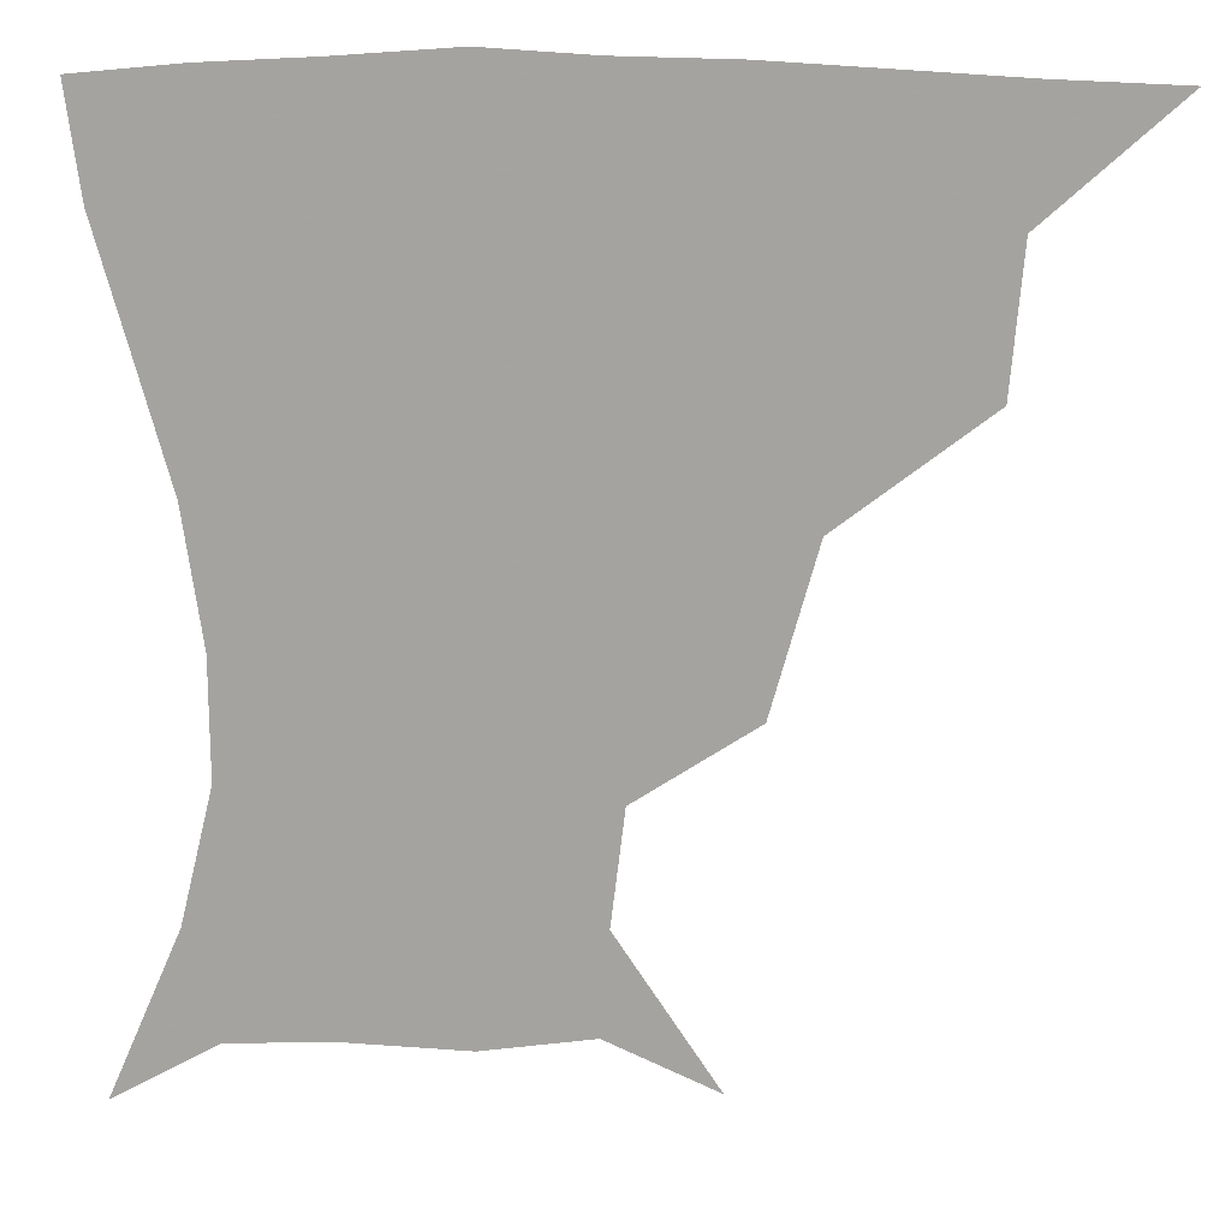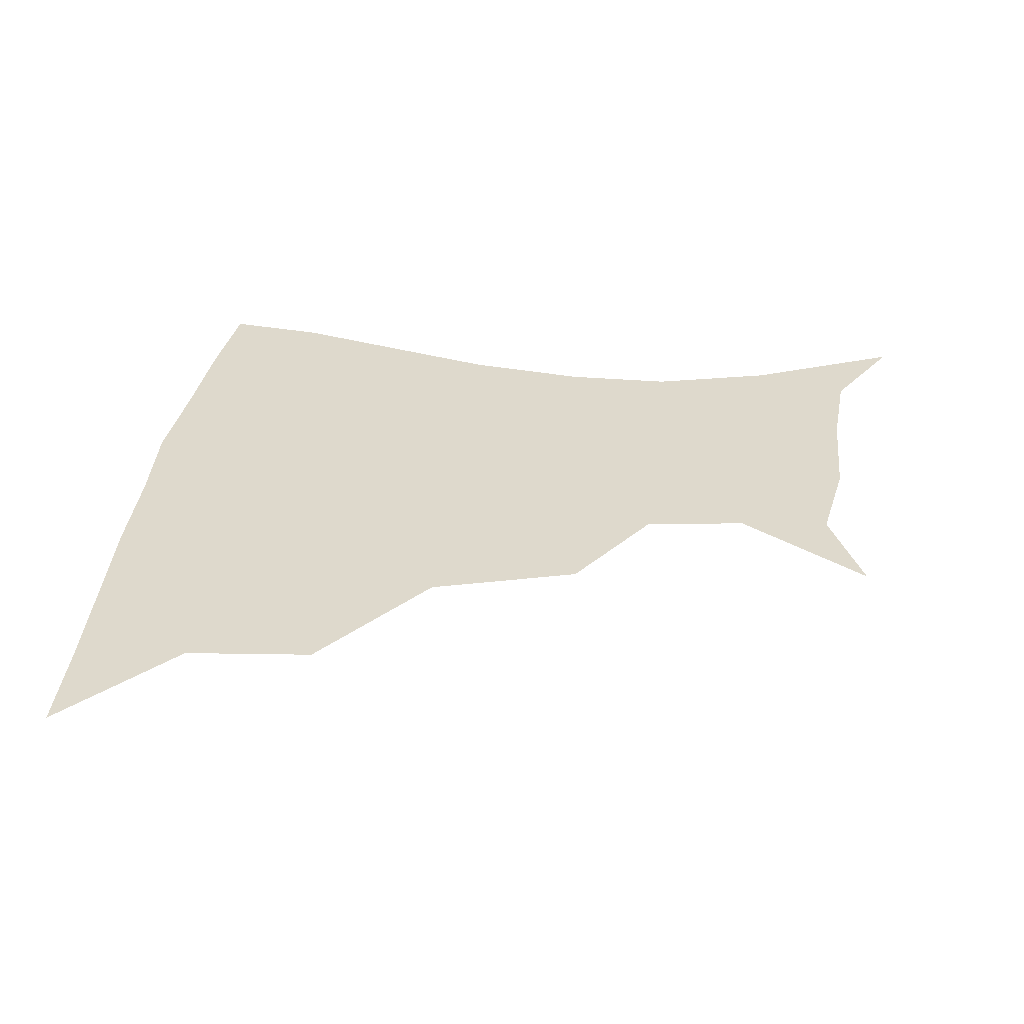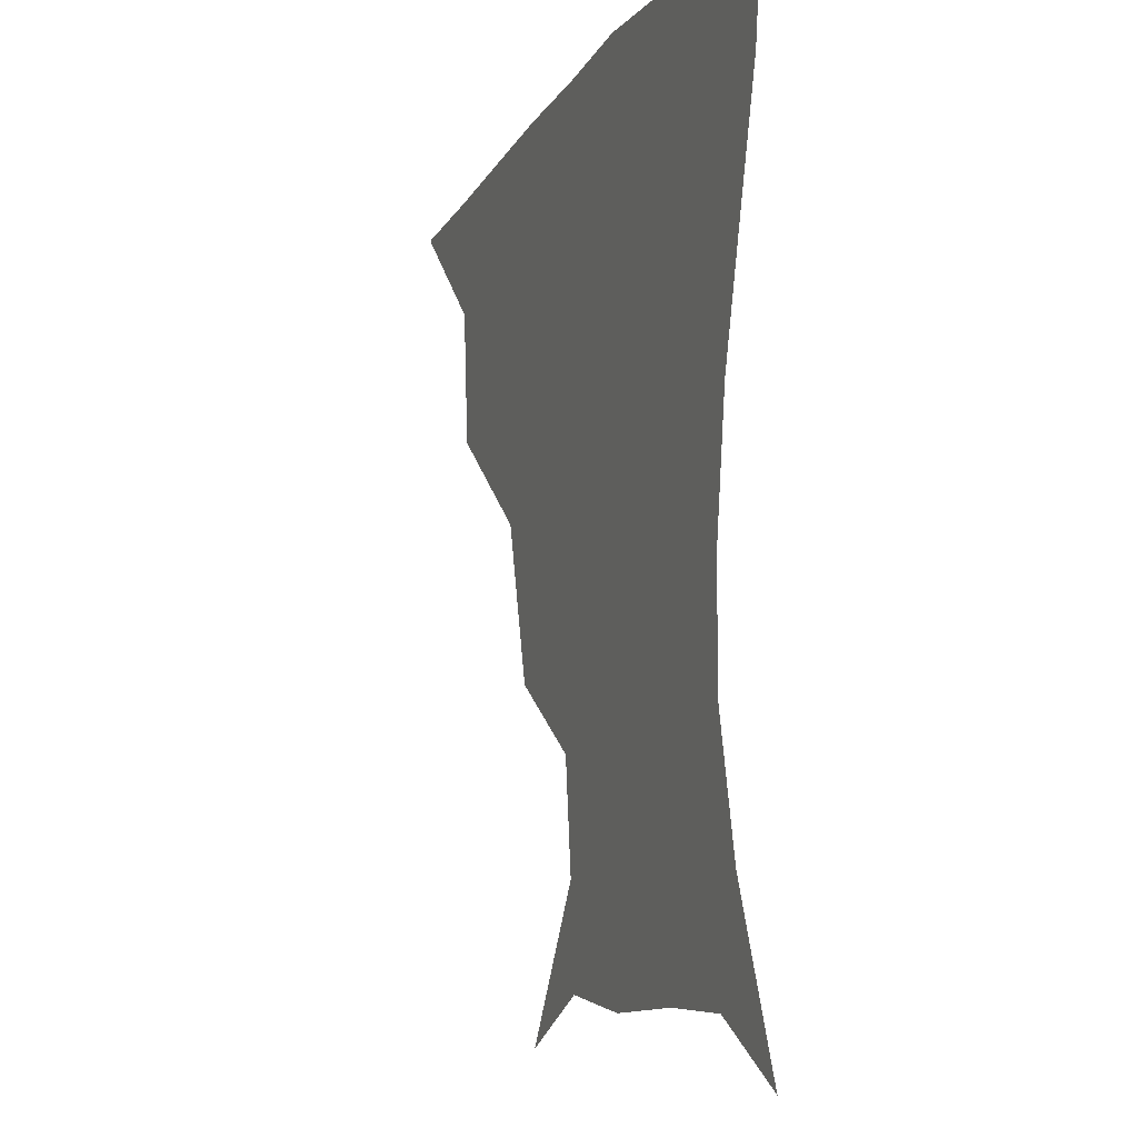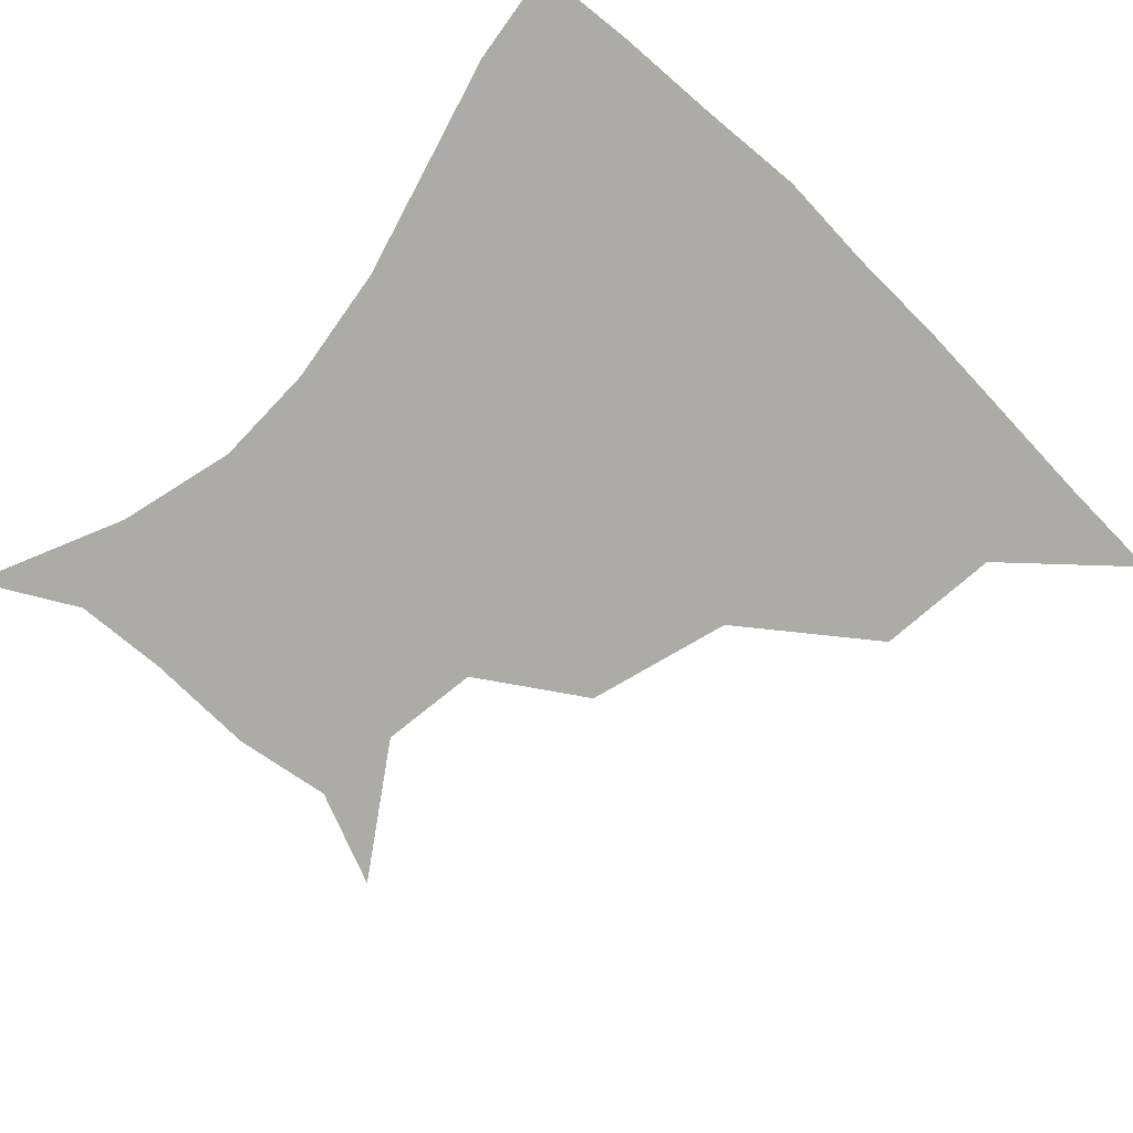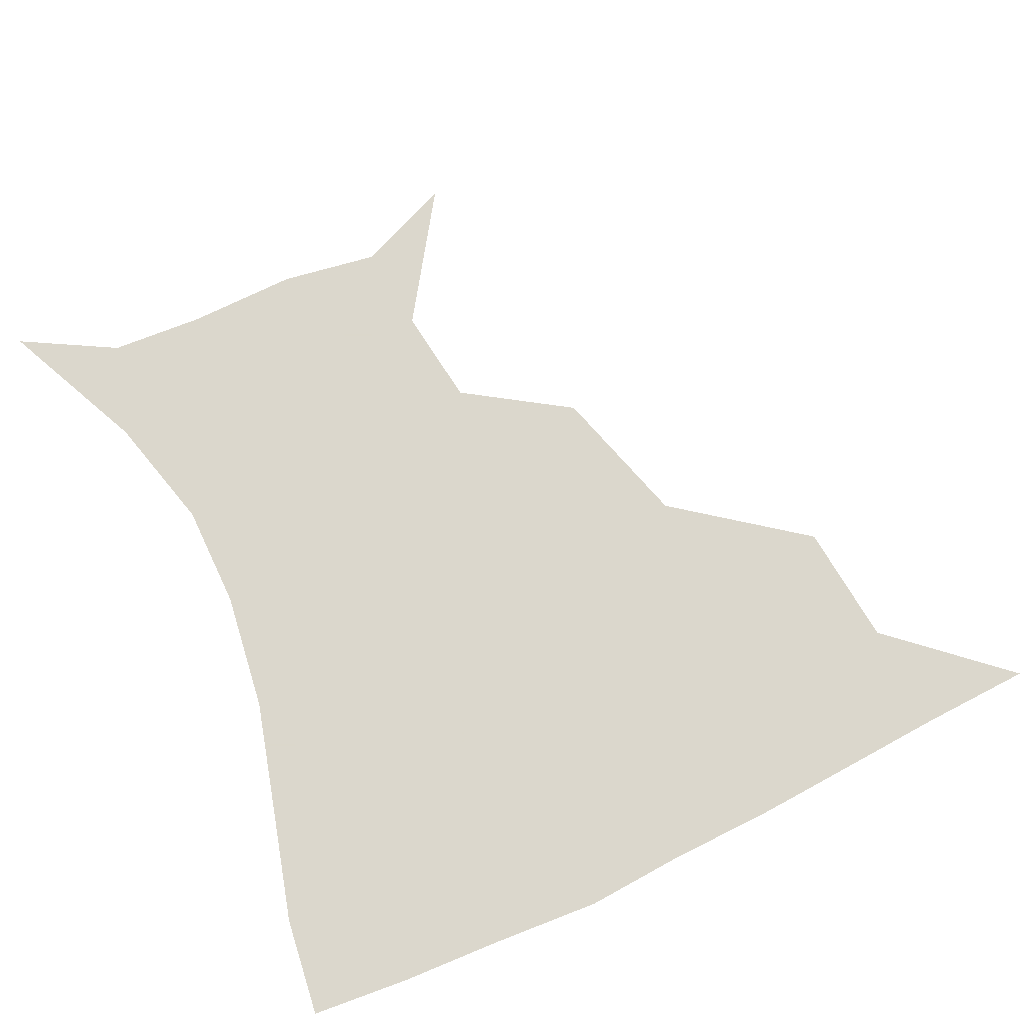
<metadata>
{"format":"obj","ext":"obj","renderer":"f3d","projection":"perspective","resolution":1024,"background":"white","views":[{"elev":15.0,"azim":-171.6,"up":"+Y"},{"elev":32.1,"azim":-83.7,"up":"+Z"},{"elev":-10.6,"azim":70.9,"up":"+Y"},{"elev":-76.3,"azim":136.0,"up":"+Z"},{"elev":73.4,"azim":154.4,"up":"+Z"}]}
</metadata>
<code>
v 451.1 359.2 0
v 487.8 293 0
v 484.6 328.8 0
v 482.5 360.2 0
v 537 221.9 0
v 525.3 263.7 0
v 518.3 300.5 0
v 515.4 331.9 0
v 512.8 361.8 0
v 545.3 134.6 0
v 571.2 172.4 0
v 567.6 201.4 0
v 556.4 241 0
v 550.4 276.2 0
v 547.5 306.3 0
v 544.8 333.9 0
v 542.3 363.4 0
v 573.5 146.2 0
v 588.9 179.7 0
v 583.7 213.7 0
v 578.8 250.4 0
v 576.3 280.4 0
v 575.3 308.2 0
v 575.1 335 0
v 572.1 363.8 0
v 601.8 141.4 0
v 607.3 183 0
v 603.1 218.7 0
v 601.4 253.1 0
v 601.9 282.8 0
v 602.7 309.5 0
v 603 335.5 0
v 600.4 365.4 0
v 633.8 141.7 0
v 625.5 186.6 0
v 622.8 219.8 0
v 623.5 250.8 0
v 626.3 280.8 0
v 628.9 308.8 0
v 630.9 335.5 0
v 631.5 363 0
v 661 139.7 0
v 645.1 183 0
v 641.6 214.2 0
v 643.4 244.5 0
v 648.1 277.7 0
v 654 307.4 0
v 658.6 334 0
v 660.5 361.4 0
v 688.5 124 0
v 669.6 167.5 0
v 661.1 202 0
v 661.3 232.4 0
v 666.5 266.7 0
v 675.6 299 0
v 684.7 330.6 0
v 688.7 358.6 0
v 721 361 0
f 3 4 1
f 6 7 2
f 2 7 3
f 7 8 3
f 3 8 4
f 8 9 4
f 12 13 5
f 5 13 6
f 13 14 6
f 6 14 7
f 14 15 7
f 7 15 8
f 15 16 8
f 8 16 9
f 16 17 9
f 10 18 11
f 18 19 11
f 11 19 12
f 19 20 12
f 12 20 13
f 20 21 13
f 13 21 14
f 21 22 14
f 14 22 15
f 22 23 15
f 15 23 16
f 23 24 16
f 16 24 17
f 24 25 17
f 18 26 19
f 26 27 19
f 19 27 20
f 27 28 20
f 20 28 21
f 28 29 21
f 21 29 22
f 29 30 22
f 22 30 23
f 30 31 23
f 23 31 24
f 31 32 24
f 24 32 25
f 32 33 25
f 26 34 27
f 34 35 27
f 27 35 28
f 35 36 28
f 28 36 29
f 36 37 29
f 29 37 30
f 37 38 30
f 30 38 31
f 38 39 31
f 31 39 32
f 39 40 32
f 32 40 33
f 40 41 33
f 34 42 35
f 42 43 35
f 35 43 36
f 43 44 36
f 36 44 37
f 44 45 37
f 37 45 38
f 45 46 38
f 38 46 39
f 46 47 39
f 39 47 40
f 47 48 40
f 40 48 41
f 48 49 41
f 42 50 43
f 50 51 43
f 43 51 44
f 51 52 44
f 44 52 45
f 52 53 45
f 45 53 46
f 53 54 46
f 46 54 47
f 54 55 47
f 47 55 48
f 55 56 48
f 48 56 49
f 56 57 49

</code>
